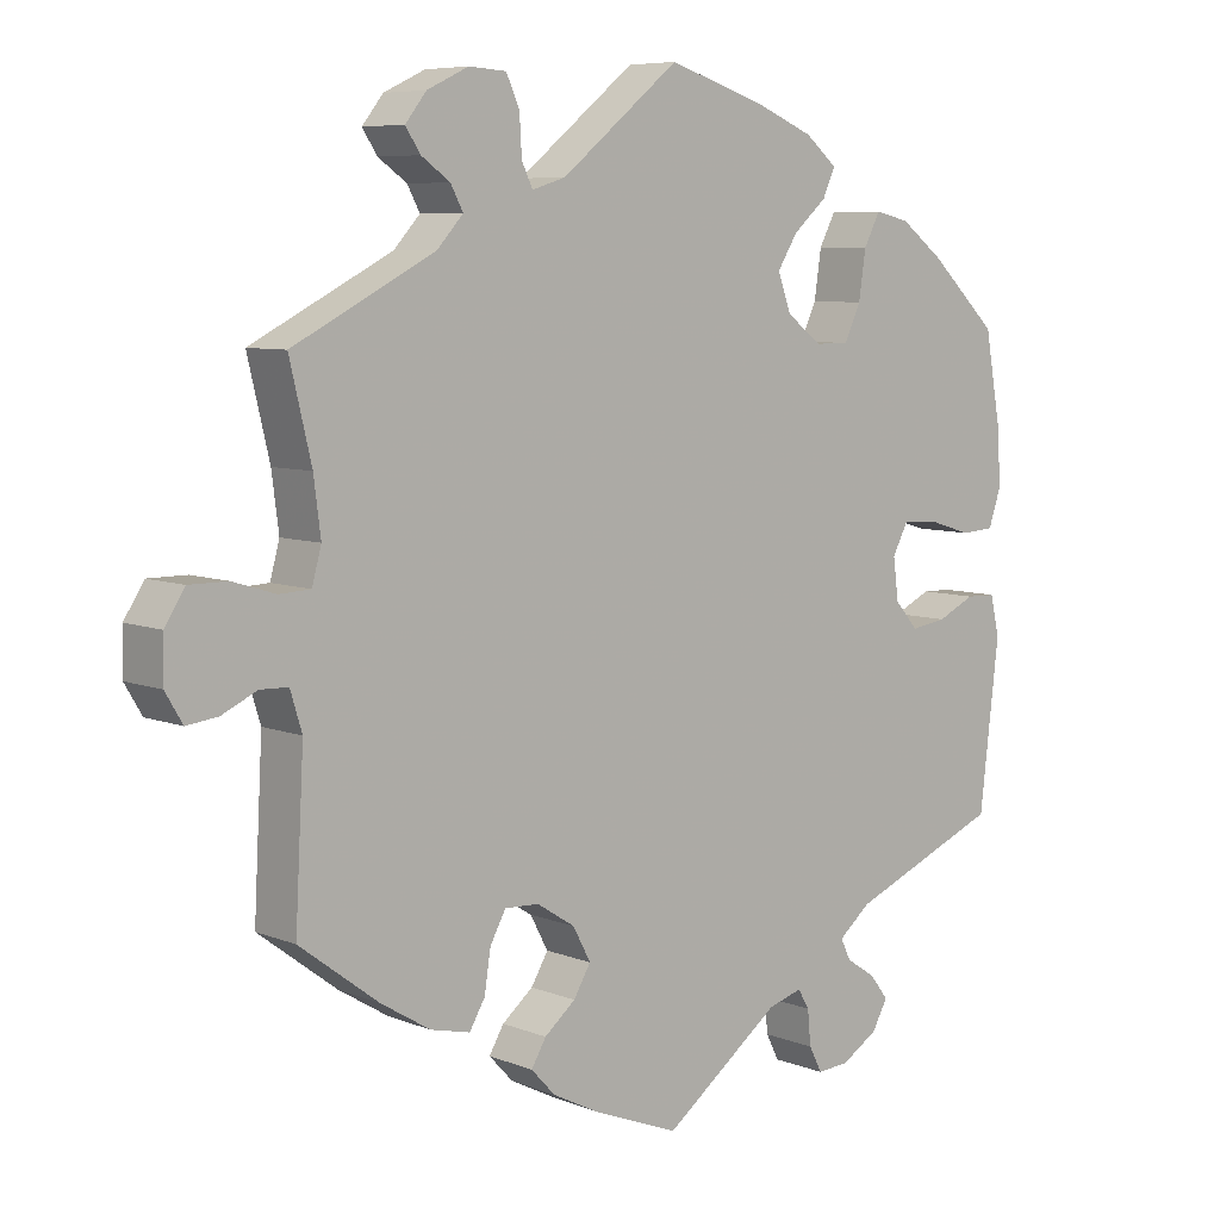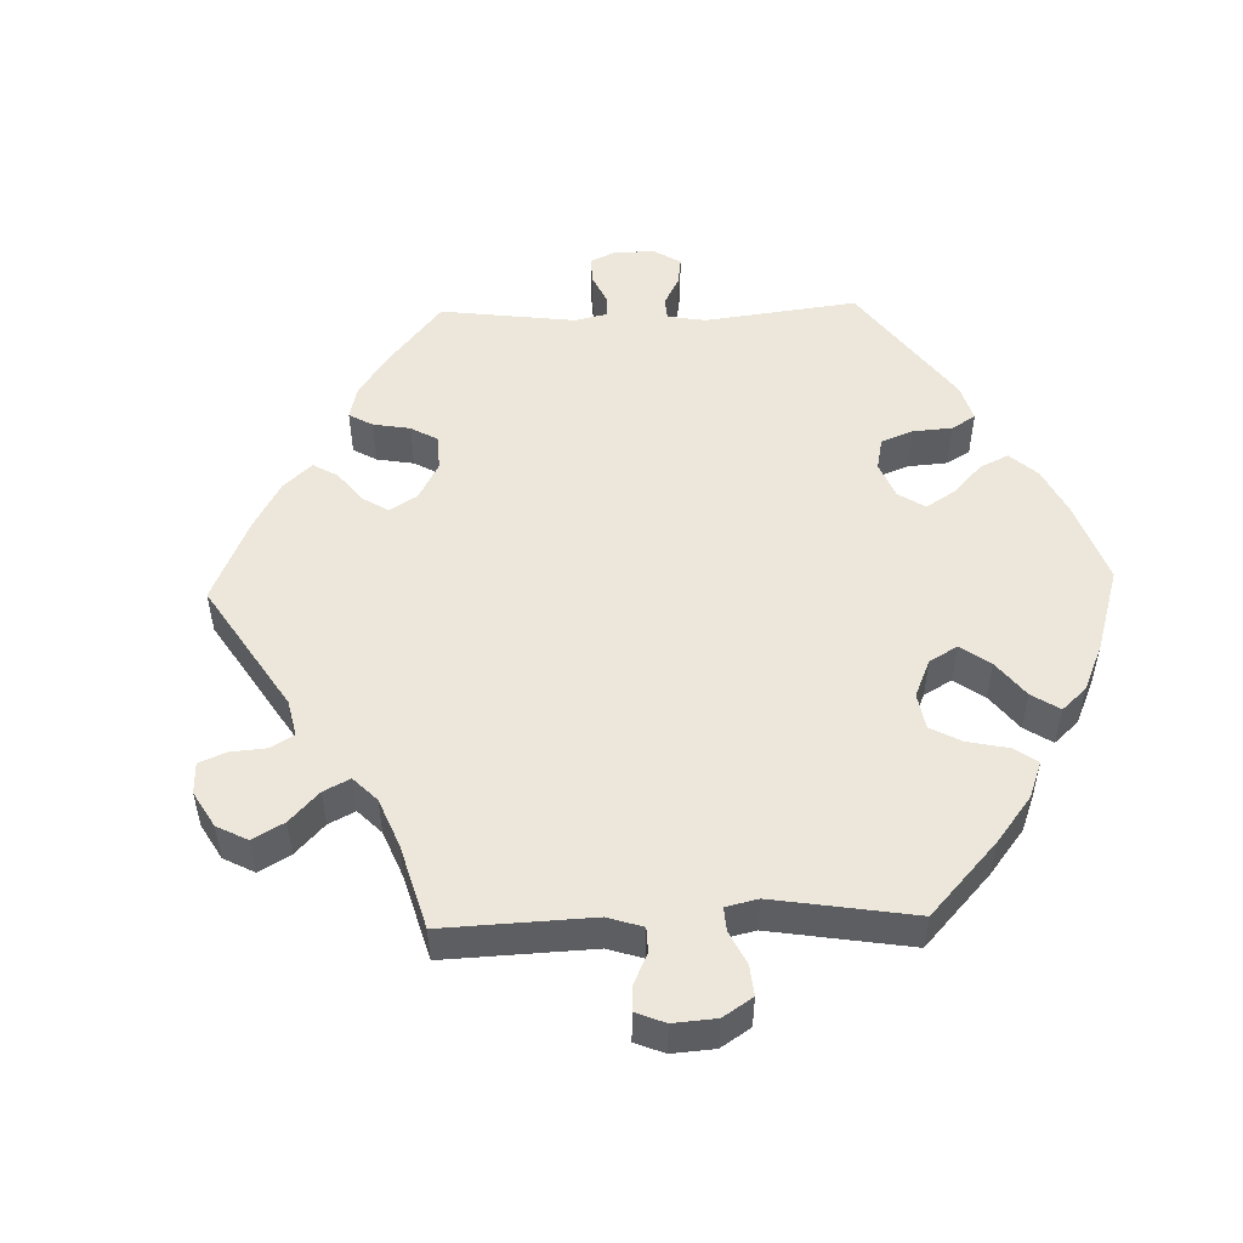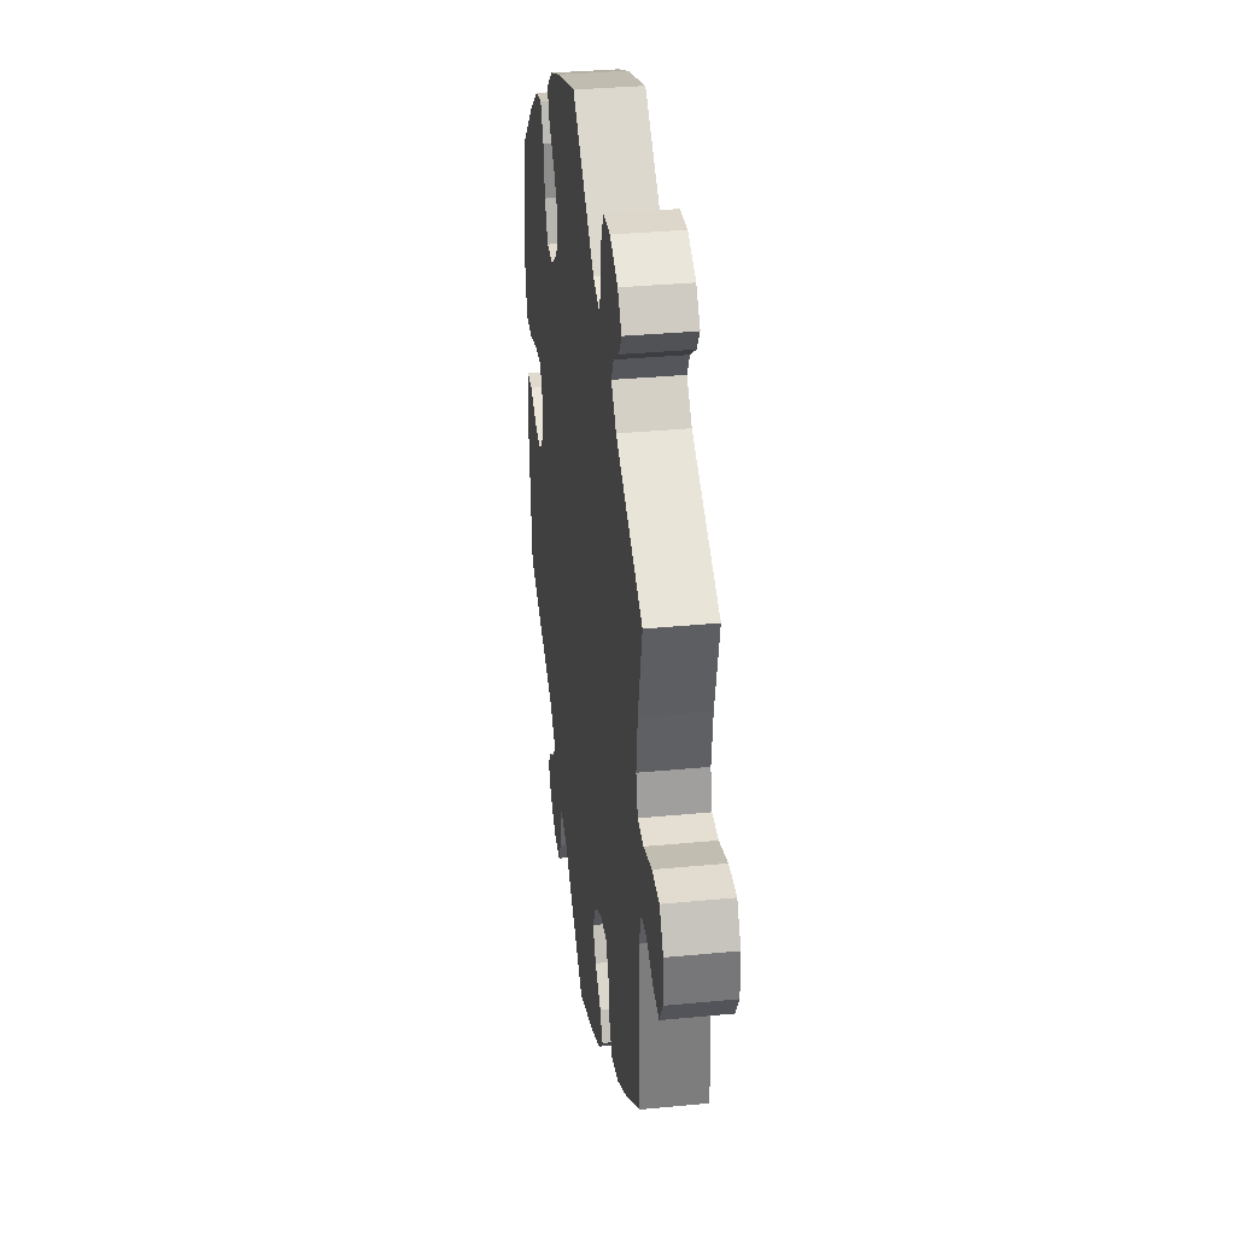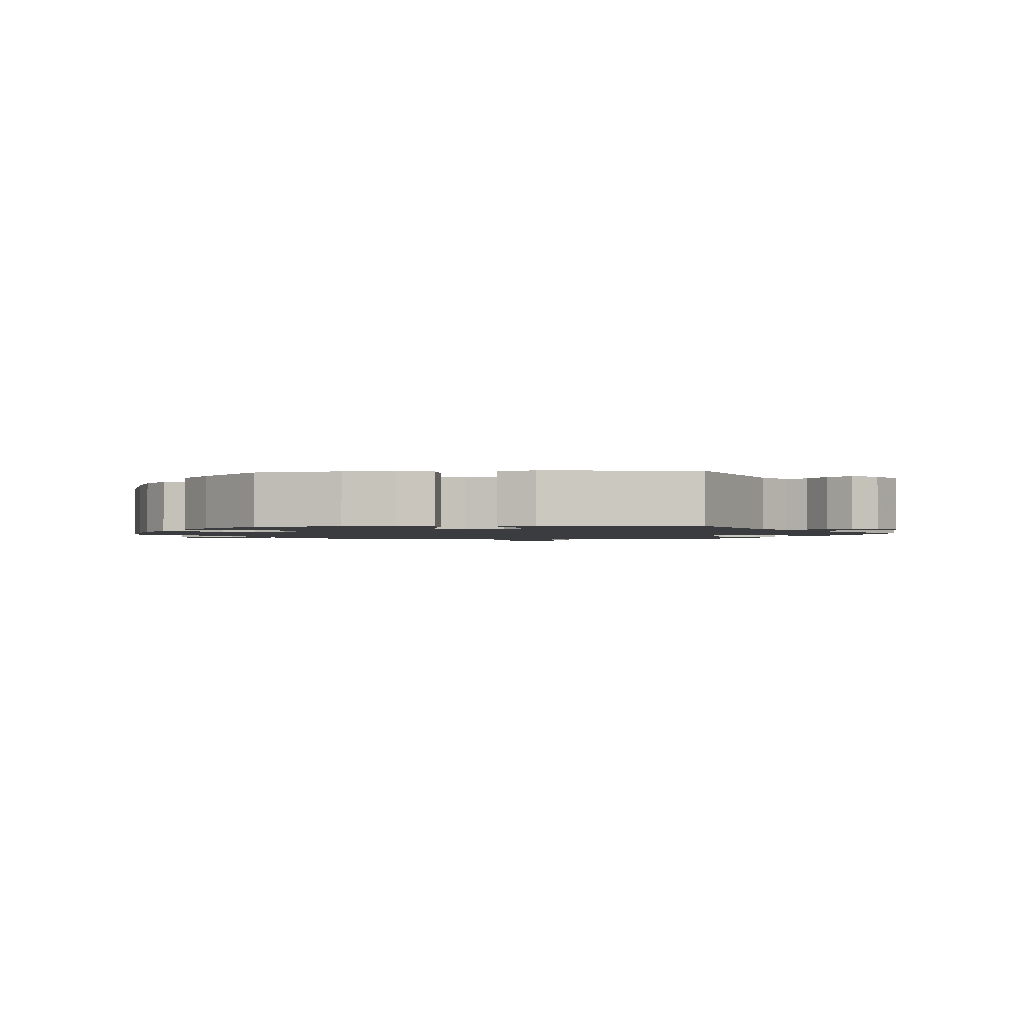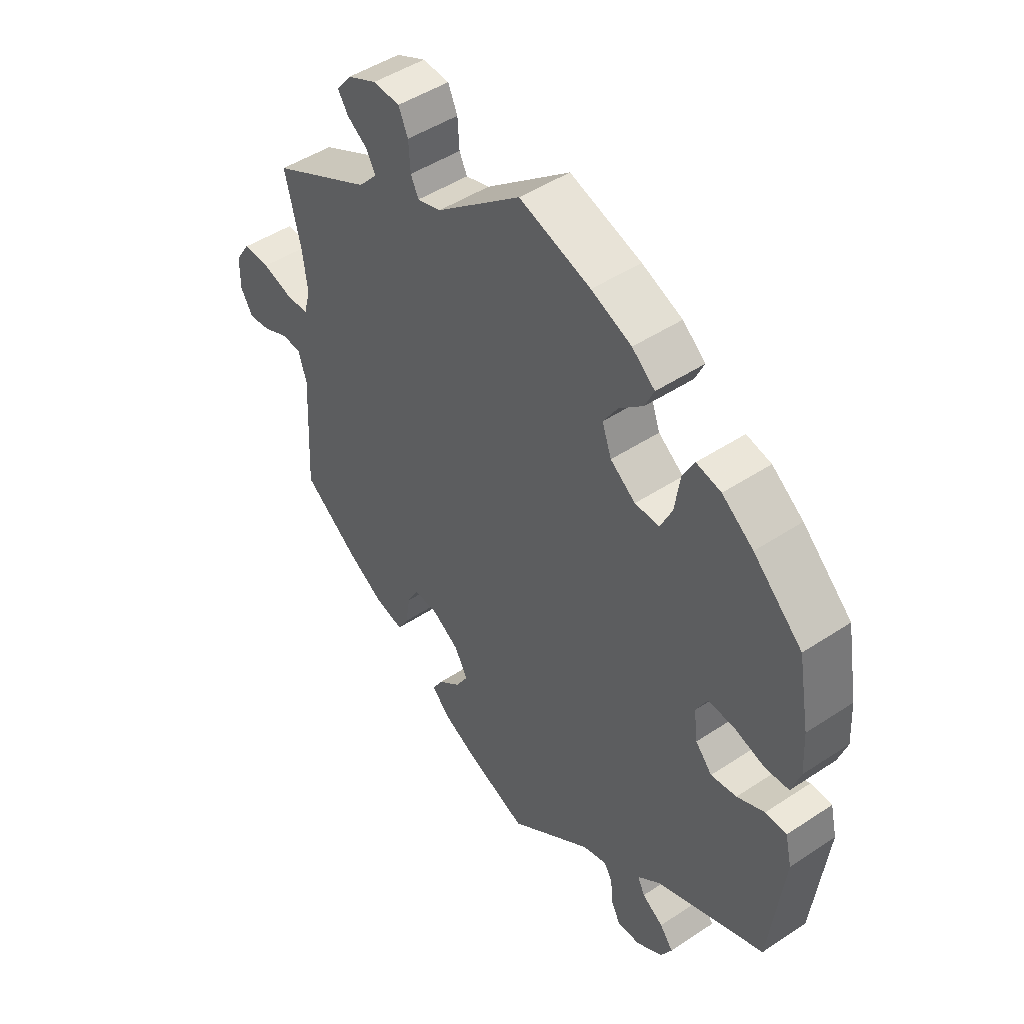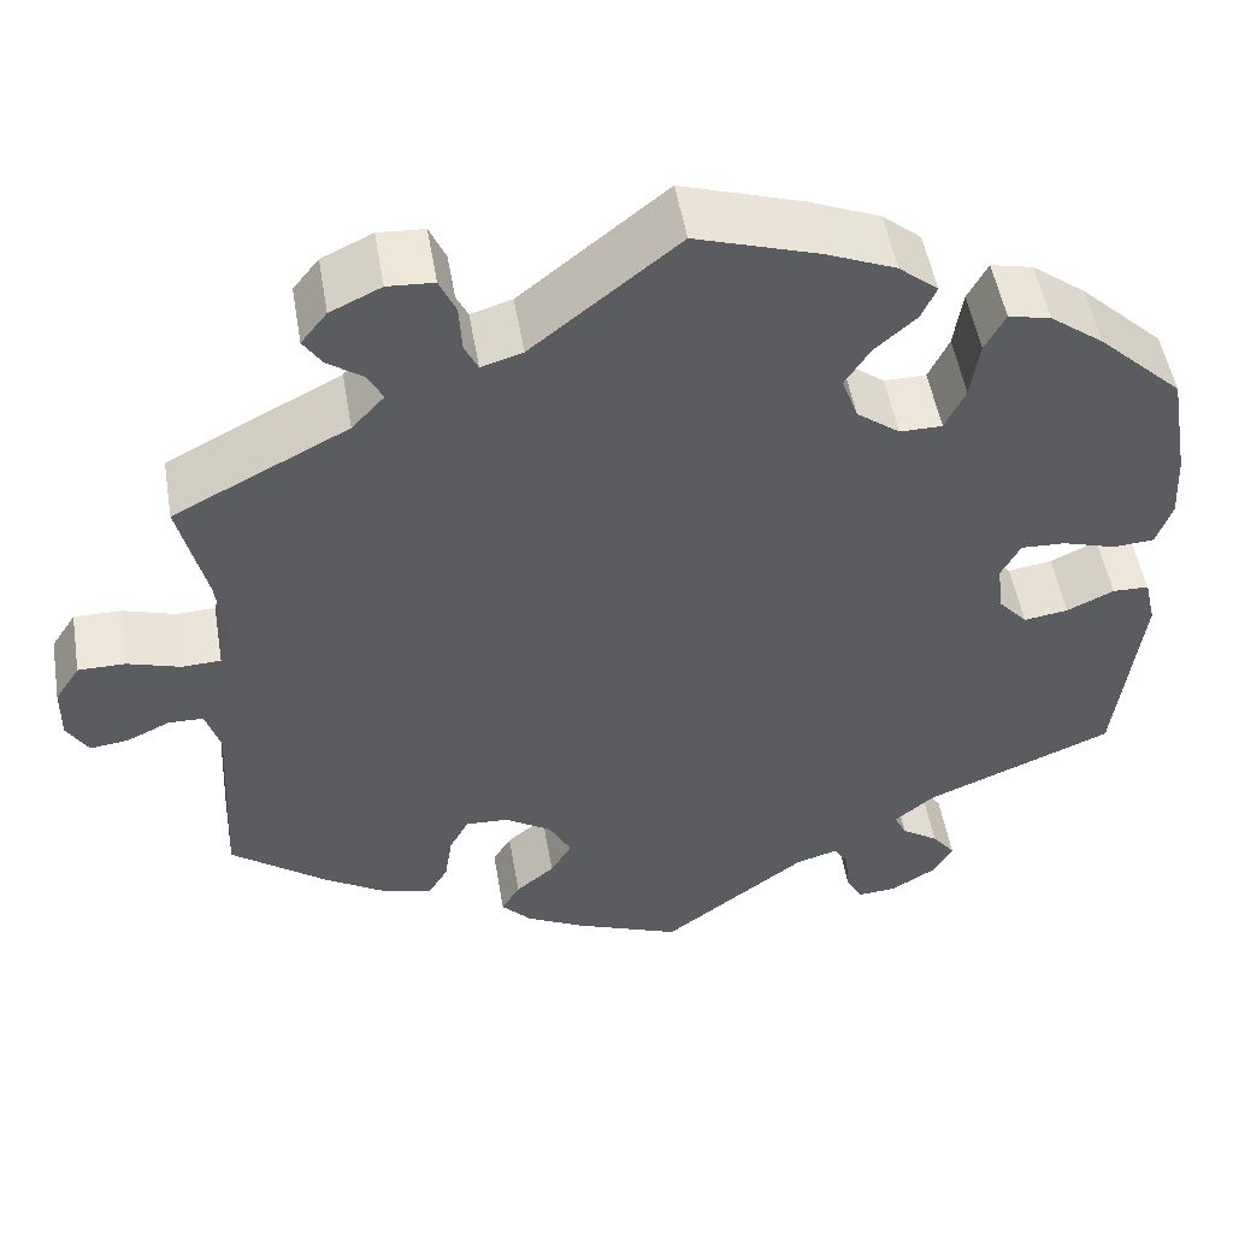
<metadata>
{"format":"obj","ext":"obj","renderer":"f3d","projection":"perspective","resolution":1024,"background":"white","views":[{"elev":7.1,"azim":-41.5,"up":"+Z"},{"elev":51.6,"azim":-31.7,"up":"+Y"},{"elev":34.3,"azim":-97.4,"up":"+Z"},{"elev":-1.7,"azim":94.5,"up":"+Y"},{"elev":47.3,"azim":53.2,"up":"+Z"},{"elev":51.4,"azim":-9.6,"up":"+Z"}]}
</metadata>
<code>
v -0.109 0.07 -0.535
v -0.17 0.07 -0.504
v -0.201 0.07 -0.471
v -0.182 0.07 -0.439
v -0.142 0.07 -0.406
v -0.12 0.07 -0.369
v -0.143 0.07 -0.326
v -0.192 0.07 -0.295
v -0.236 0.07 -0.293
v -0.256 0.07 -0.33
v -0.264 0.07 -0.382
v -0.284 0.07 -0.416
v -0.335 0.07 -0.404
v -0.399 0.07 -0.365
v -0.5 0.07 -0.289
v -0.489 0.07 -0.084
v -0.504 0.07 -0.035
v -0.54 0.07 -0.034
v -0.585 0.07 -0.055
v -0.625 0.07 -0.06
v -0.647 0.07 -0.023
v -0.646 0.07 0.033
v -0.62 0.07 0.073
v -0.571 0.07 0.073
v -0.516 0.07 0.056
v -0.476 0.07 0.058
v -0.464 0.07 0.102
v -0.473 0.07 0.172
v -0.501 0.07 0.289
v -0.32 0.07 0.382
v -0.286 0.07 0.419
v -0.302 0.07 0.449
v -0.339 0.07 0.475
v -0.358 0.07 0.504
v -0.331 0.07 0.538
v -0.278 0.07 0.563
v -0.23 0.07 0.56
v -0.213 0.07 0.522
v -0.21 0.07 0.472
v -0.196 0.07 0.443
v -0.153 0.07 0.456
v -0.001 0.07 0.578
v 0.127 0.07 0.537
v 0.199 0.07 0.507
v 0.24 0.07 0.473
v 0.224 0.07 0.438
v 0.181 0.07 0.4
v 0.155 0.07 0.359
v 0.172 0.07 0.312
v 0.217 0.07 0.278
v 0.261 0.07 0.278
v 0.282 0.07 0.323
v 0.291 0.07 0.384
v 0.312 0.07 0.424
v 0.356 0.07 0.414
v 0.412 0.07 0.372
v 0.5 0.07 0.289
v 0.521 0.07 0.172
v 0.525 0.07 0.101
v 0.509 0.07 0.054
v 0.466 0.07 0.051
v 0.41 0.07 0.068
v 0.364 0.07 0.07
v 0.344 0.07 0.032
v 0.351 0.07 -0.021
v 0.381 0.07 -0.055
v 0.427 0.07 -0.048
v 0.476 0.07 -0.025
v 0.514 0.07 -0.026
v 0.526 0.07 -0.077
v 0.501 0.07 -0.289
v 0.305 0.07 -0.37
v 0.264 0.07 -0.404
v 0.277 0.07 -0.431
v 0.315 0.07 -0.456
v 0.339 0.07 -0.487
v 0.319 0.07 -0.523
v 0.272 0.07 -0.552
v 0.231 0.07 -0.555
v 0.214 0.07 -0.522
v 0.21 0.07 -0.477
v 0.195 0.07 -0.452
v 0.151 0.07 -0.465
v 0.001 0.07 -0.578
v -0.109 0 -0.535
v -0.17 0 -0.504
v -0.201 0 -0.471
v -0.182 0 -0.439
v -0.142 0 -0.406
v -0.12 0 -0.369
v -0.143 0 -0.326
v -0.192 0 -0.295
v -0.236 0 -0.293
v -0.256 0 -0.33
v -0.264 0 -0.382
v -0.284 0 -0.416
v -0.335 0 -0.404
v -0.399 0 -0.365
v -0.5 0 -0.289
v -0.489 0 -0.084
v -0.504 0 -0.035
v -0.54 0 -0.034
v -0.585 0 -0.055
v -0.625 0 -0.06
v -0.647 0 -0.023
v -0.646 0 0.033
v -0.62 0 0.073
v -0.571 0 0.073
v -0.516 0 0.056
v -0.476 0 0.058
v -0.464 0 0.102
v -0.473 0 0.172
v -0.501 0 0.289
v -0.32 0 0.382
v -0.286 0 0.419
v -0.302 0 0.449
v -0.339 0 0.475
v -0.358 0 0.504
v -0.331 0 0.538
v -0.278 0 0.563
v -0.23 0 0.56
v -0.213 0 0.522
v -0.21 0 0.472
v -0.196 0 0.443
v -0.153 0 0.456
v -0.001 0 0.578
v 0.127 0 0.537
v 0.199 0 0.507
v 0.24 0 0.473
v 0.224 0 0.438
v 0.181 0 0.4
v 0.155 0 0.359
v 0.172 0 0.312
v 0.217 0 0.278
v 0.261 0 0.278
v 0.282 0 0.323
v 0.291 0 0.384
v 0.312 0 0.424
v 0.356 0 0.414
v 0.412 0 0.372
v 0.5 0 0.289
v 0.521 0 0.172
v 0.525 0 0.101
v 0.509 0 0.054
v 0.466 0 0.051
v 0.41 0 0.068
v 0.364 0 0.07
v 0.344 0 0.032
v 0.351 0 -0.021
v 0.381 0 -0.055
v 0.427 0 -0.048
v 0.476 0 -0.025
v 0.514 0 -0.026
v 0.526 0 -0.077
v 0.501 0 -0.289
v 0.305 0 -0.37
v 0.264 0 -0.404
v 0.277 0 -0.431
v 0.315 0 -0.456
v 0.339 0 -0.487
v 0.319 0 -0.523
v 0.272 0 -0.552
v 0.231 0 -0.555
v 0.214 0 -0.522
v 0.21 0 -0.477
v 0.195 0 -0.452
v 0.151 0 -0.465
v 0.001 0 -0.578
f 83 84 1 2
f 82 83 2 3
f 78 79 80 81
f 78 81 82
f 77 78 82
f 74 75 76 77
f 73 74 77 82
f 72 73 82 3
f 67 68 69 70
f 66 67 70 71
f 65 66 71 72
f 59 60 61 62
f 59 62 63
f 58 59 63
f 57 58 63
f 56 57 63
f 55 56 63 64
f 52 53 54 55
f 51 52 55 64
f 44 45 46 47
f 44 47 48
f 41 42 43 44
f 40 41 44 48
f 36 37 38 39
f 36 39 40
f 35 36 40
f 32 33 34 35
f 31 32 35 40
f 30 31 40 48
f 28 29 30 48
f 22 23 24 25
f 22 25 26
f 21 22 26
f 18 19 20 21
f 17 18 21 26
f 16 17 26
f 15 16 26 27
f 13 14 15 27
f 10 11 12 13
f 9 10 13 27
f 72 3 4 5
f 72 5 6
f 65 72 6 7
f 50 51 64 65
f 49 50 65 7
f 48 49 7 8
f 27 28 48
f 8 9 27 48
f 86 85 168 167
f 87 86 167 166
f 165 164 163 162
f 166 165 162
f 166 162 161
f 161 160 159 158
f 166 161 158 157
f 87 166 157 156
f 154 153 152 151
f 155 154 151 150
f 156 155 150 149
f 146 145 144 143
f 147 146 143
f 147 143 142
f 147 142 141
f 147 141 140
f 148 147 140 139
f 139 138 137 136
f 148 139 136 135
f 131 130 129 128
f 132 131 128
f 128 127 126 125
f 132 128 125 124
f 123 122 121 120
f 124 123 120
f 124 120 119
f 119 118 117 116
f 124 119 116 115
f 132 124 115 114
f 132 114 113 112
f 109 108 107 106
f 110 109 106
f 110 106 105
f 105 104 103 102
f 110 105 102 101
f 110 101 100
f 111 110 100 99
f 111 99 98 97
f 97 96 95 94
f 111 97 94 93
f 89 88 87 156
f 90 89 156
f 91 90 156 149
f 149 148 135 134
f 91 149 134 133
f 92 91 133 132
f 132 112 111
f 132 111 93 92
f 1 85 86 2
f 2 86 87 3
f 3 87 88 4
f 4 88 89 5
f 5 89 90 6
f 6 90 91 7
f 7 91 92 8
f 8 92 93 9
f 9 93 94 10
f 10 94 95 11
f 11 95 96 12
f 12 96 97 13
f 13 97 98 14
f 14 98 99 15
f 15 99 100 16
f 16 100 101 17
f 17 101 102 18
f 18 102 103 19
f 19 103 104 20
f 20 104 105 21
f 21 105 106 22
f 22 106 107 23
f 23 107 108 24
f 24 108 109 25
f 25 109 110 26
f 26 110 111 27
f 27 111 112 28
f 28 112 113 29
f 29 113 114 30
f 30 114 115 31
f 31 115 116 32
f 32 116 117 33
f 33 117 118 34
f 34 118 119 35
f 35 119 120 36
f 36 120 121 37
f 37 121 122 38
f 38 122 123 39
f 39 123 124 40
f 40 124 125 41
f 41 125 126 42
f 42 126 127 43
f 43 127 128 44
f 44 128 129 45
f 45 129 130 46
f 46 130 131 47
f 47 131 132 48
f 48 132 133 49
f 49 133 134 50
f 50 134 135 51
f 51 135 136 52
f 52 136 137 53
f 53 137 138 54
f 54 138 139 55
f 55 139 140 56
f 56 140 141 57
f 57 141 142 58
f 58 142 143 59
f 59 143 144 60
f 60 144 145 61
f 61 145 146 62
f 62 146 147 63
f 63 147 148 64
f 64 148 149 65
f 65 149 150 66
f 66 150 151 67
f 67 151 152 68
f 68 152 153 69
f 69 153 154 70
f 70 154 155 71
f 71 155 156 72
f 72 156 157 73
f 73 157 158 74
f 74 158 159 75
f 75 159 160 76
f 76 160 161 77
f 77 161 162 78
f 78 162 163 79
f 79 163 164 80
f 80 164 165 81
f 81 165 166 82
f 82 166 167 83
f 83 167 168 84
f 84 168 85 1

</code>
